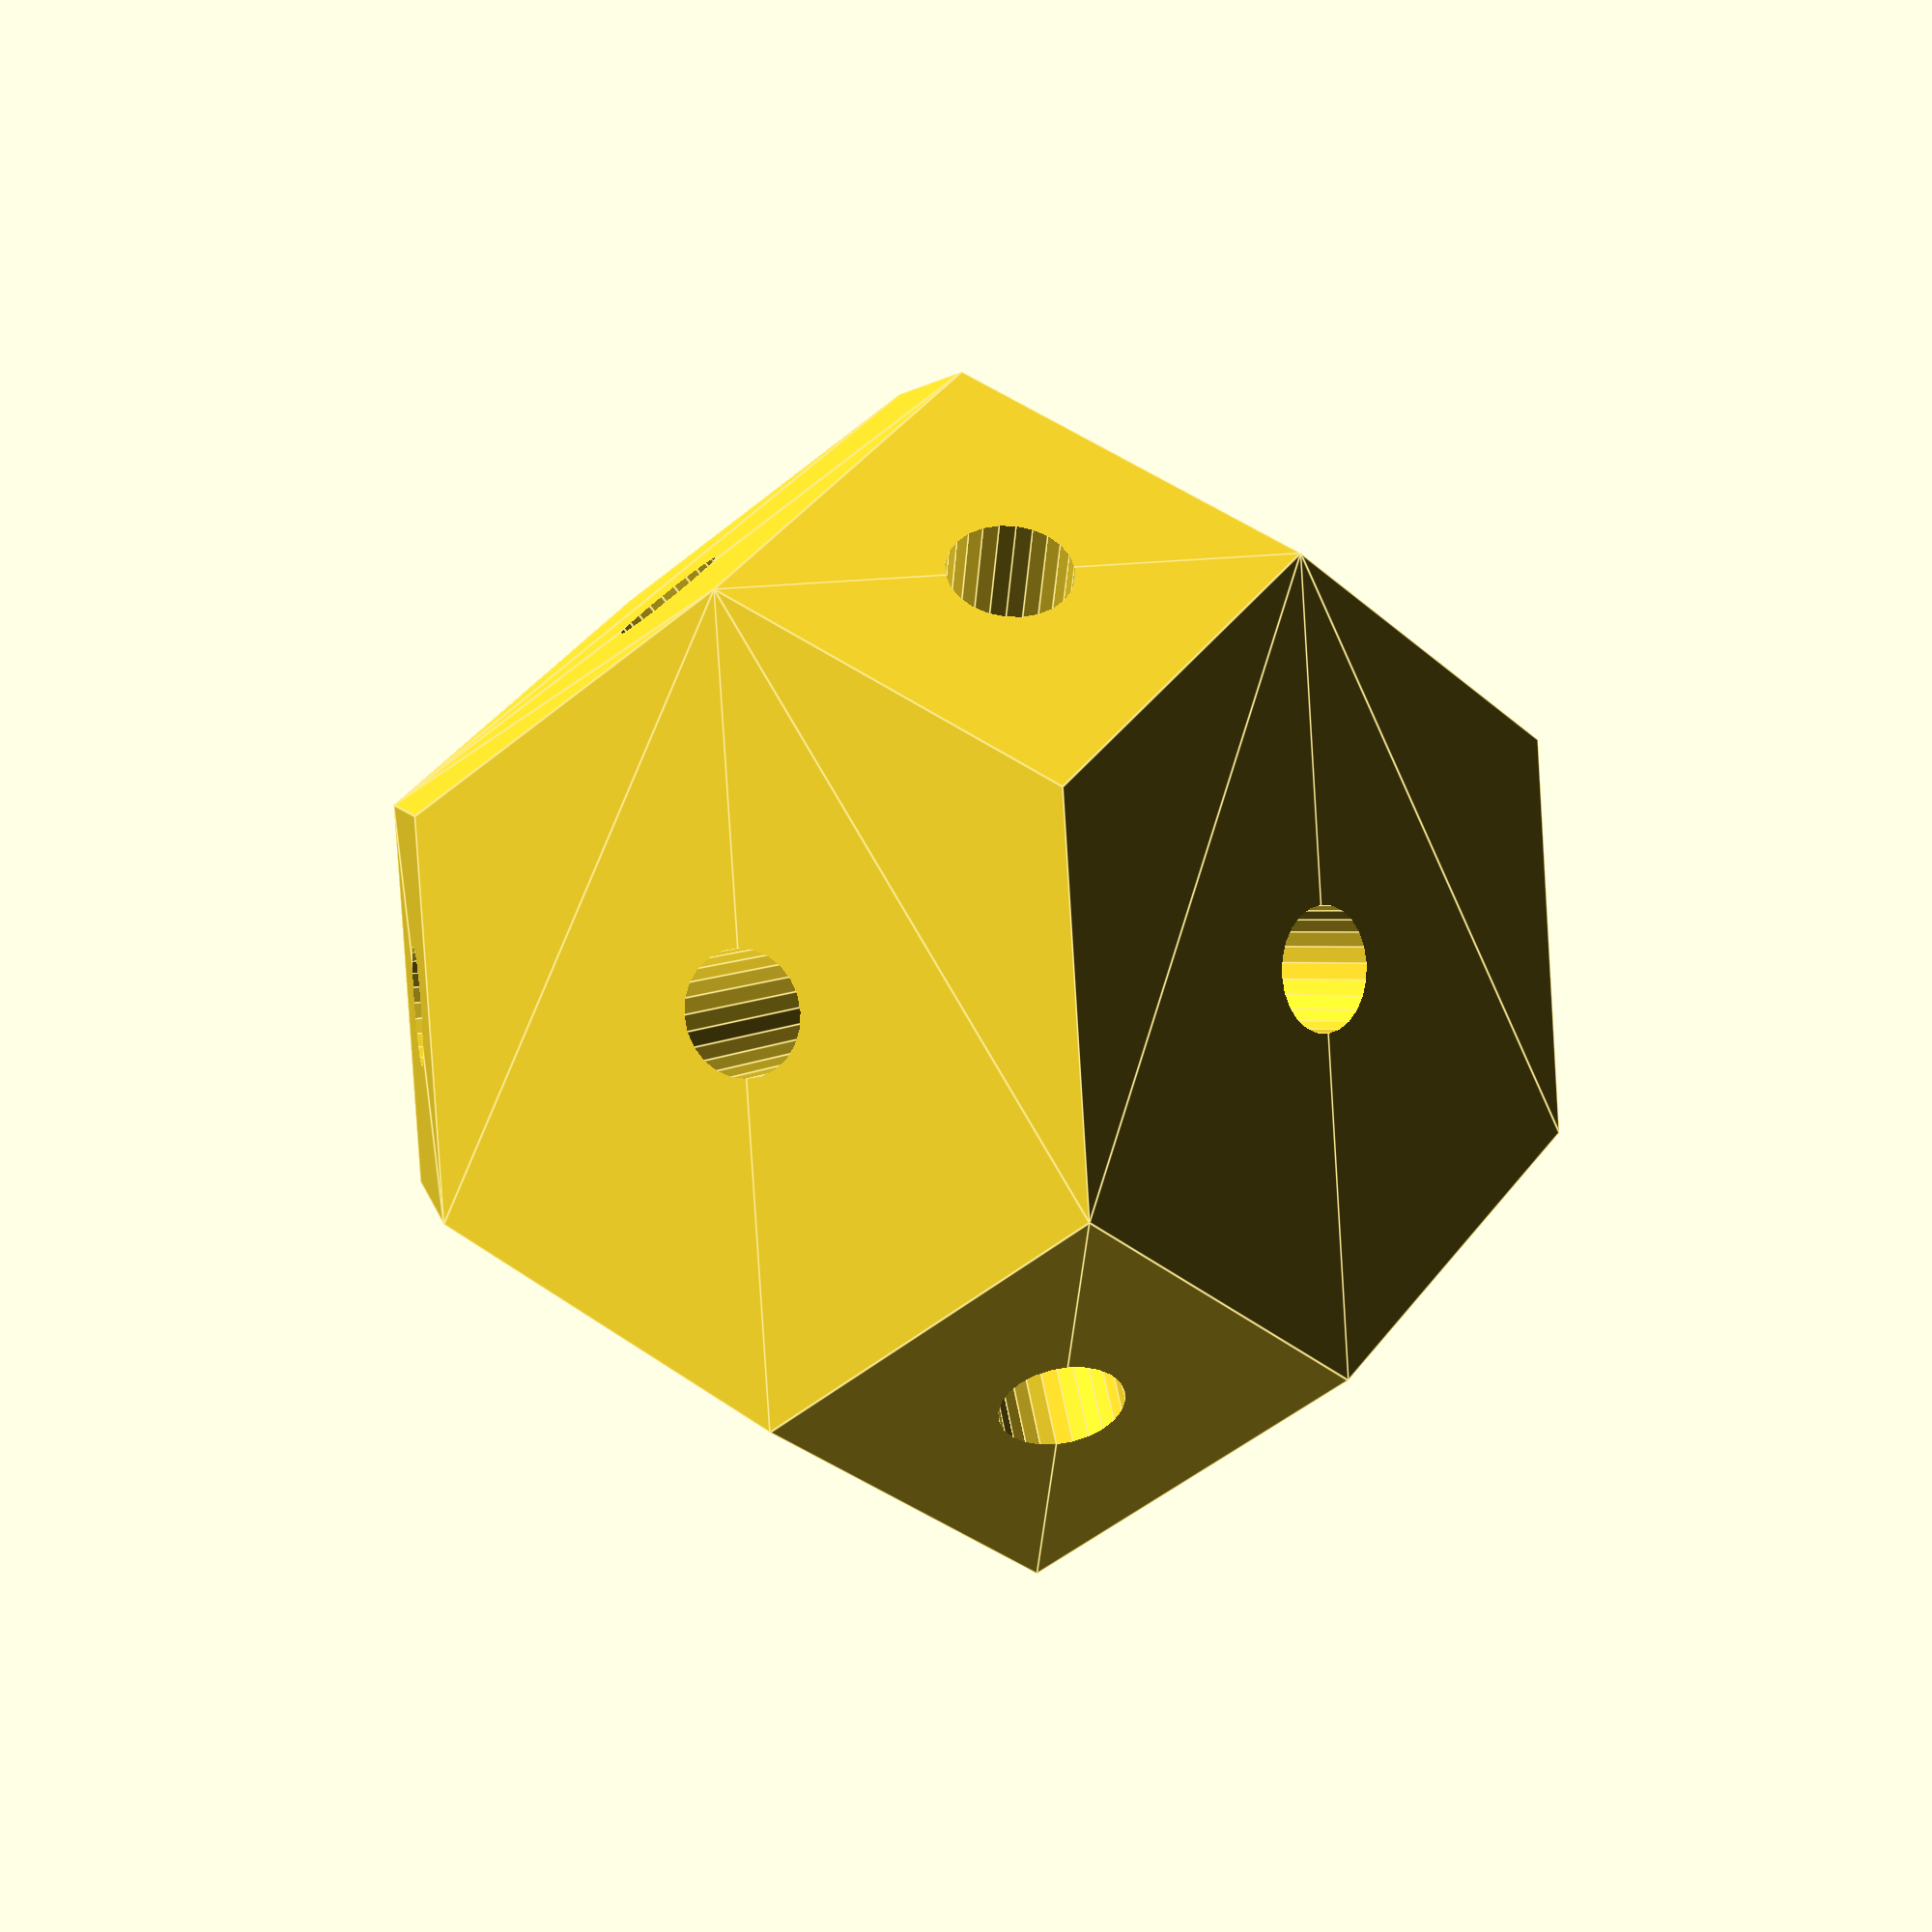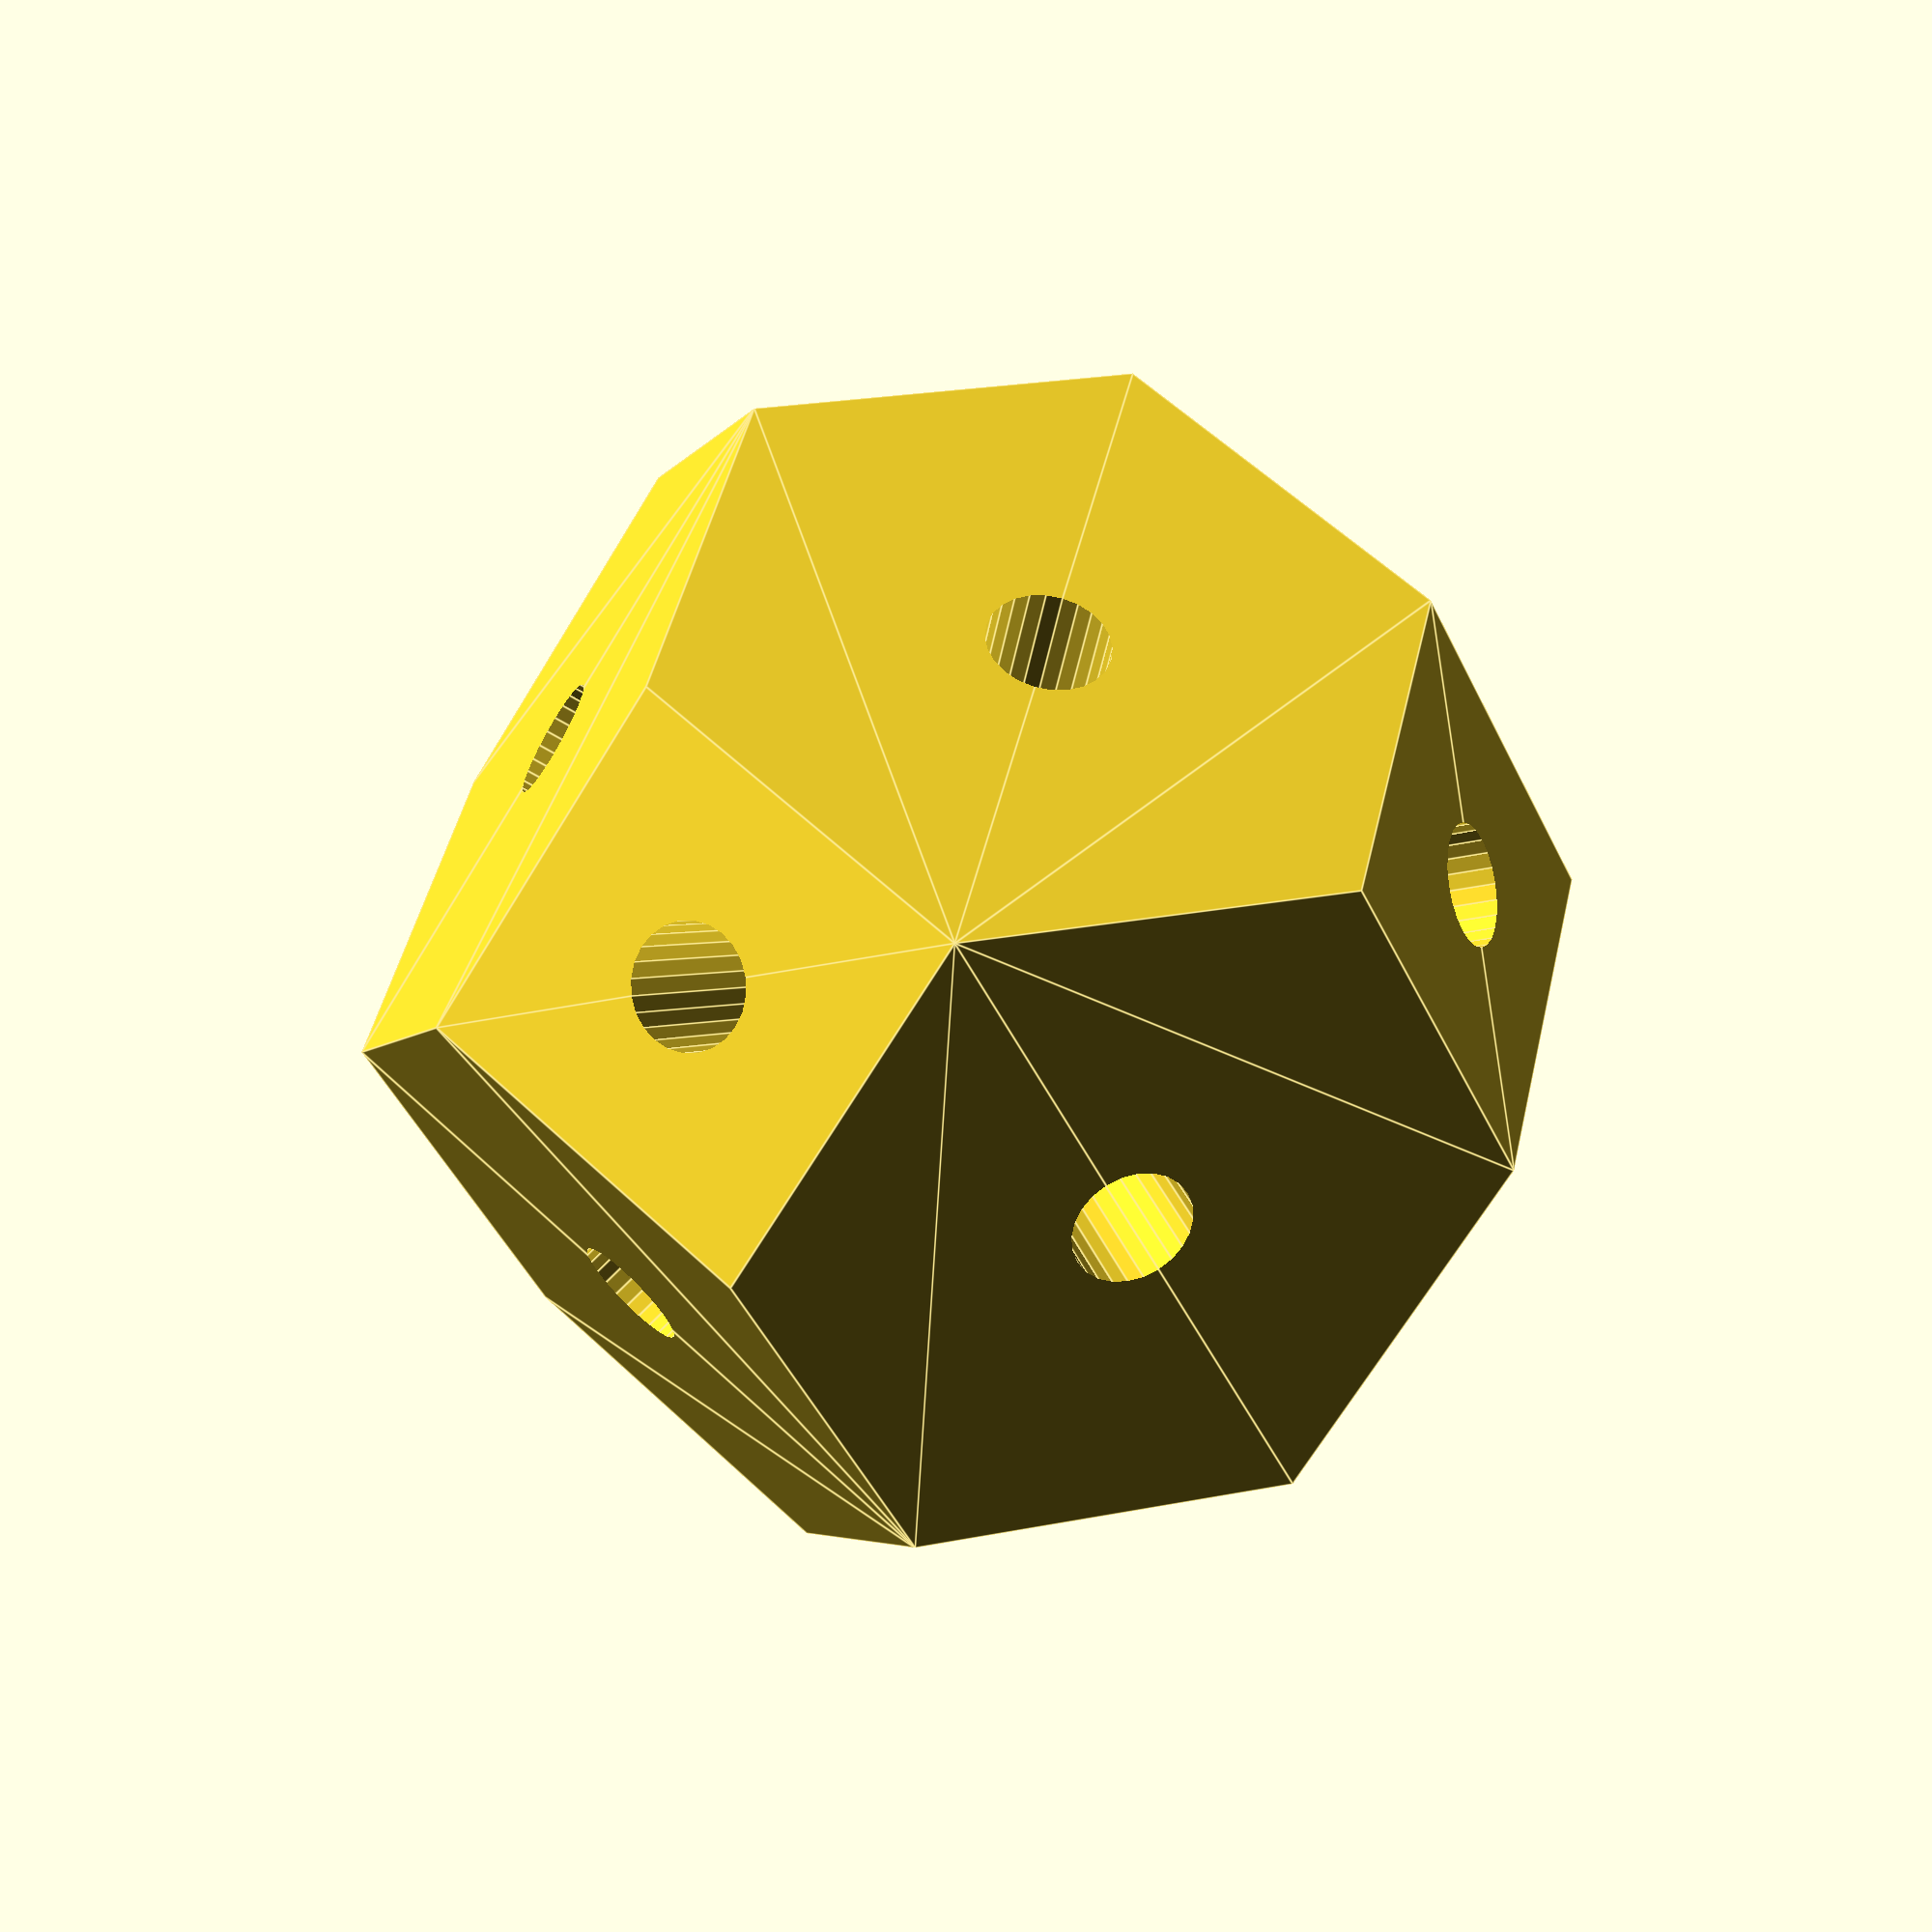
<openscad>
/*
Усечённый октаэдр с отверстиями для креплений
С настраиваемыми параметрами в программе OpenSCAD.

Программист: Полозков Сергей.
Смена в Сириусе "самозаклинивающиеся структуры" в 2023 году.
*/

//Шаг сетки для решётки из усечённого октаэдра (межцентровое расстояние)
MM_GRID_STEP = 20.0;


//диаметр отвертия (диаметр описанной окружности около многоугольника детализации)
//если диаметр = 0, то отверстий нет, 2.2 = диаметр зубочистки
MM_HOLE_DIAMETER = 2.2;


//такой n-угольник для детализации крепления
HOLE_DETALISATION_IS_N_POLYGON = 24;


module m_square_pyramid_with_zero_apex_point(half = MM_GRID_STEP * 0.25, h = MM_GRID_STEP * 0.5) {
polyhedron(
  points=[ [half,0,h],[0,-half,h],[-half,-0,h],[0,half,h], // the four points at base
           [0,0,0]  ],                                 // the apex point 
  faces=[ [0,1,4],[1,2,4],[2,3,4],[3,0,4],              // each triangle side
              [0,1,2,3] ]                         //square base
 );
}

module m_square_pyramid_rotate(v = [0,0,1], a = 0) {
    rotate(v=v, a=a)
        m_square_pyramid_with_zero_apex_point();
}

module m_cylinder(rotate_axe=[0,0,1], rotate_deg=0, d=MM_HOLE_DIAMETER, half_h=(MM_GRID_STEP * 0.5) * 1.1) {
    rotate (a=rotate_deg, v=rotate_axe)
        cylinder(h=half_h*2, d=d, center=true, $fn=HOLE_DETALISATION_IS_N_POLYGON);
}


module m_all_cylinders() {
    deg = 180 - acos(-sqrt(3)/3);
    
    if (MM_HOLE_DIAMETER > 0) {
        union() {
            m_cylinder([0,+1,0], 090);
            m_cylinder([0,+1,0], 270);
        
            m_cylinder([+1,0,0], 000);
            m_cylinder([+1,0,0], 090);
            m_cylinder([+1,0,0], 180);
            m_cylinder([+1,0,0], 270);
        
  
            m_cylinder([+1,+1,0], +deg);
            m_cylinder([+1,+1,0], -deg);
            m_cylinder([+1,-1,0], +deg);
            m_cylinder([+1,-1,0], -deg);
        }
    }
}

module m_truncated_octahedron() {
    hull() {
        m_square_pyramid_rotate([0,1,0],090);
        m_square_pyramid_rotate([0,1,0],270);
    
        m_square_pyramid_rotate([1,0,0],000);
        m_square_pyramid_rotate([1,0,0],090);
        m_square_pyramid_rotate([1,0,0],180);
        m_square_pyramid_rotate([1,0,0],270);
    }
}

difference() {
    m_truncated_octahedron();
    m_all_cylinders();
}
</openscad>
<views>
elev=155.7 azim=204.5 roll=100.3 proj=p view=edges
elev=357.8 azim=170.9 roll=27.2 proj=p view=edges
</views>
